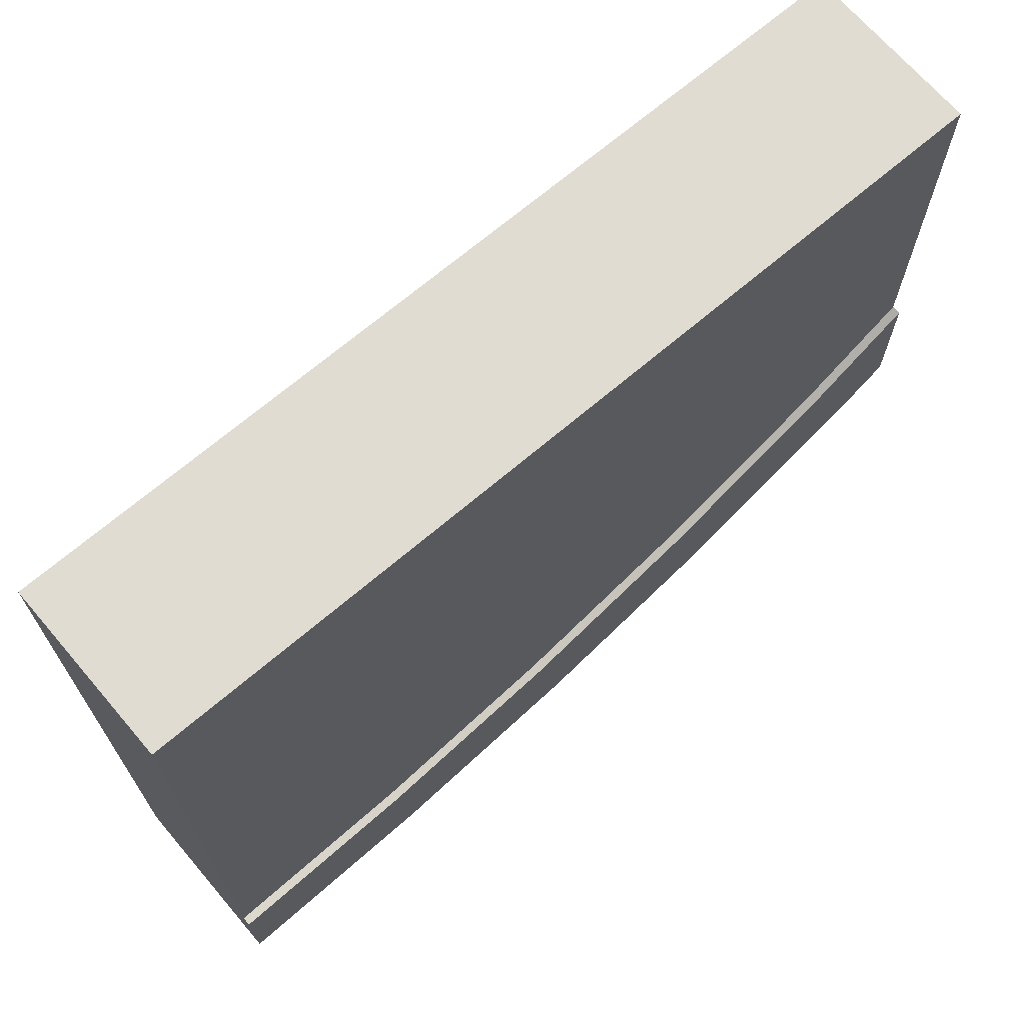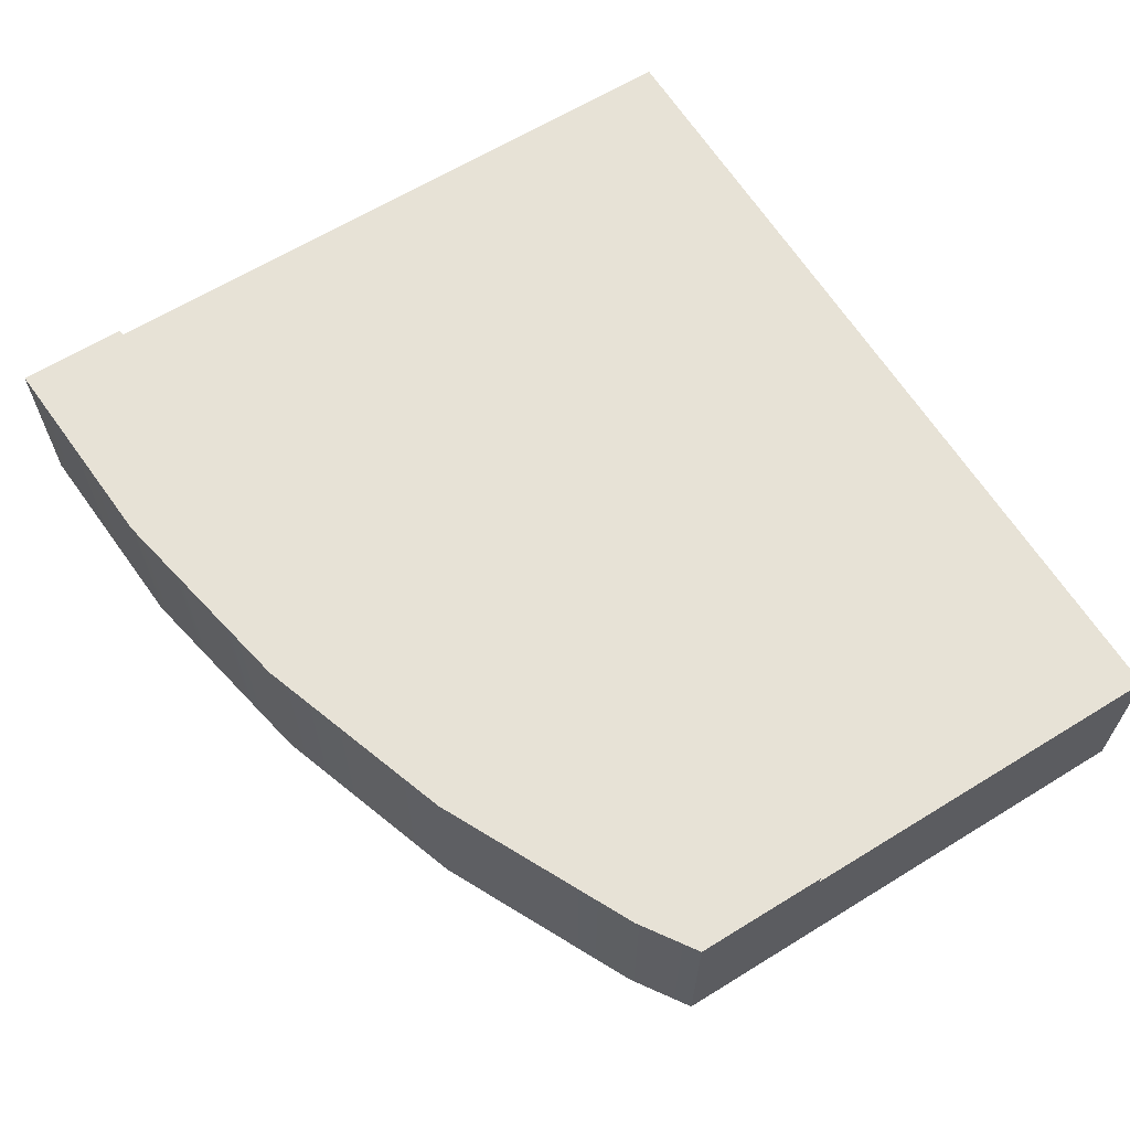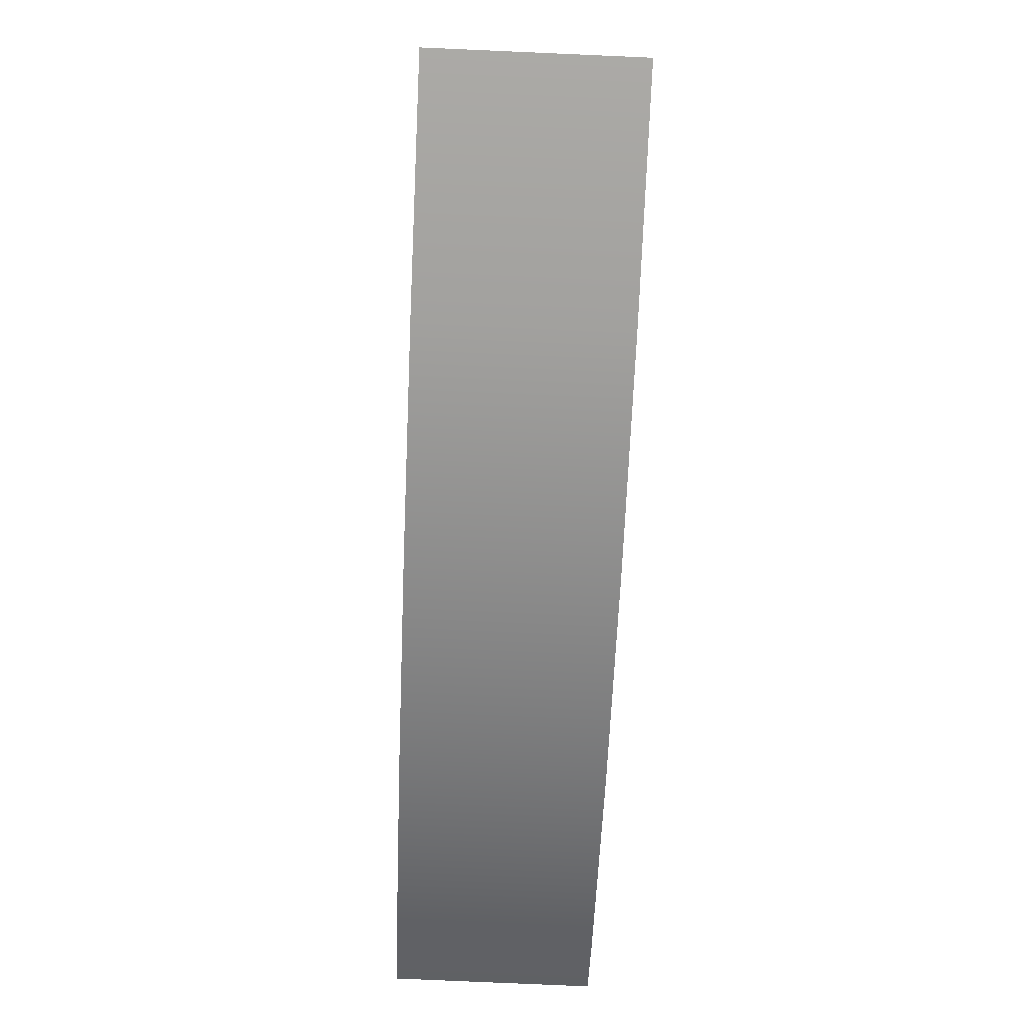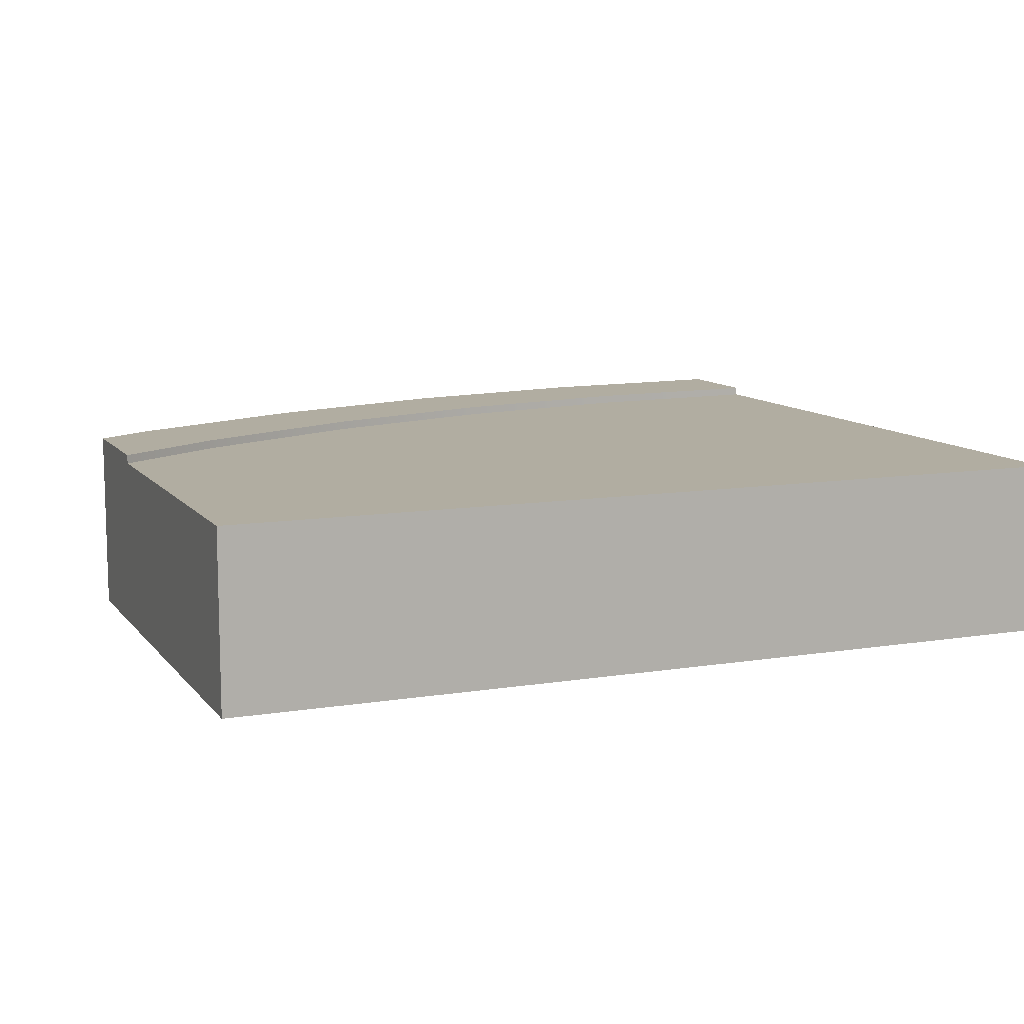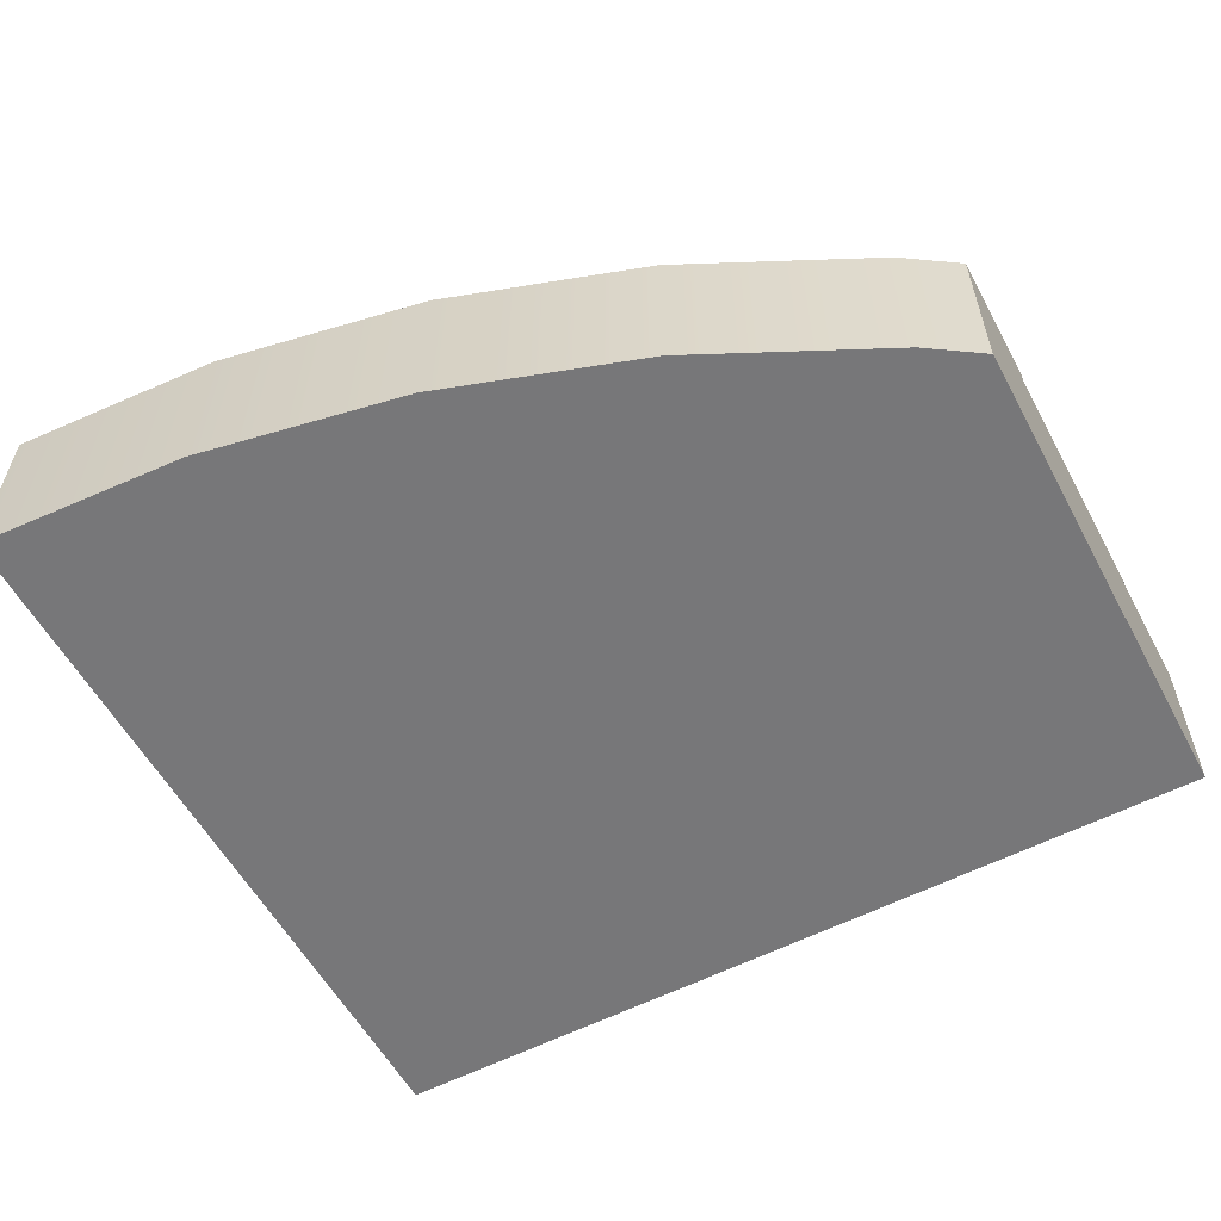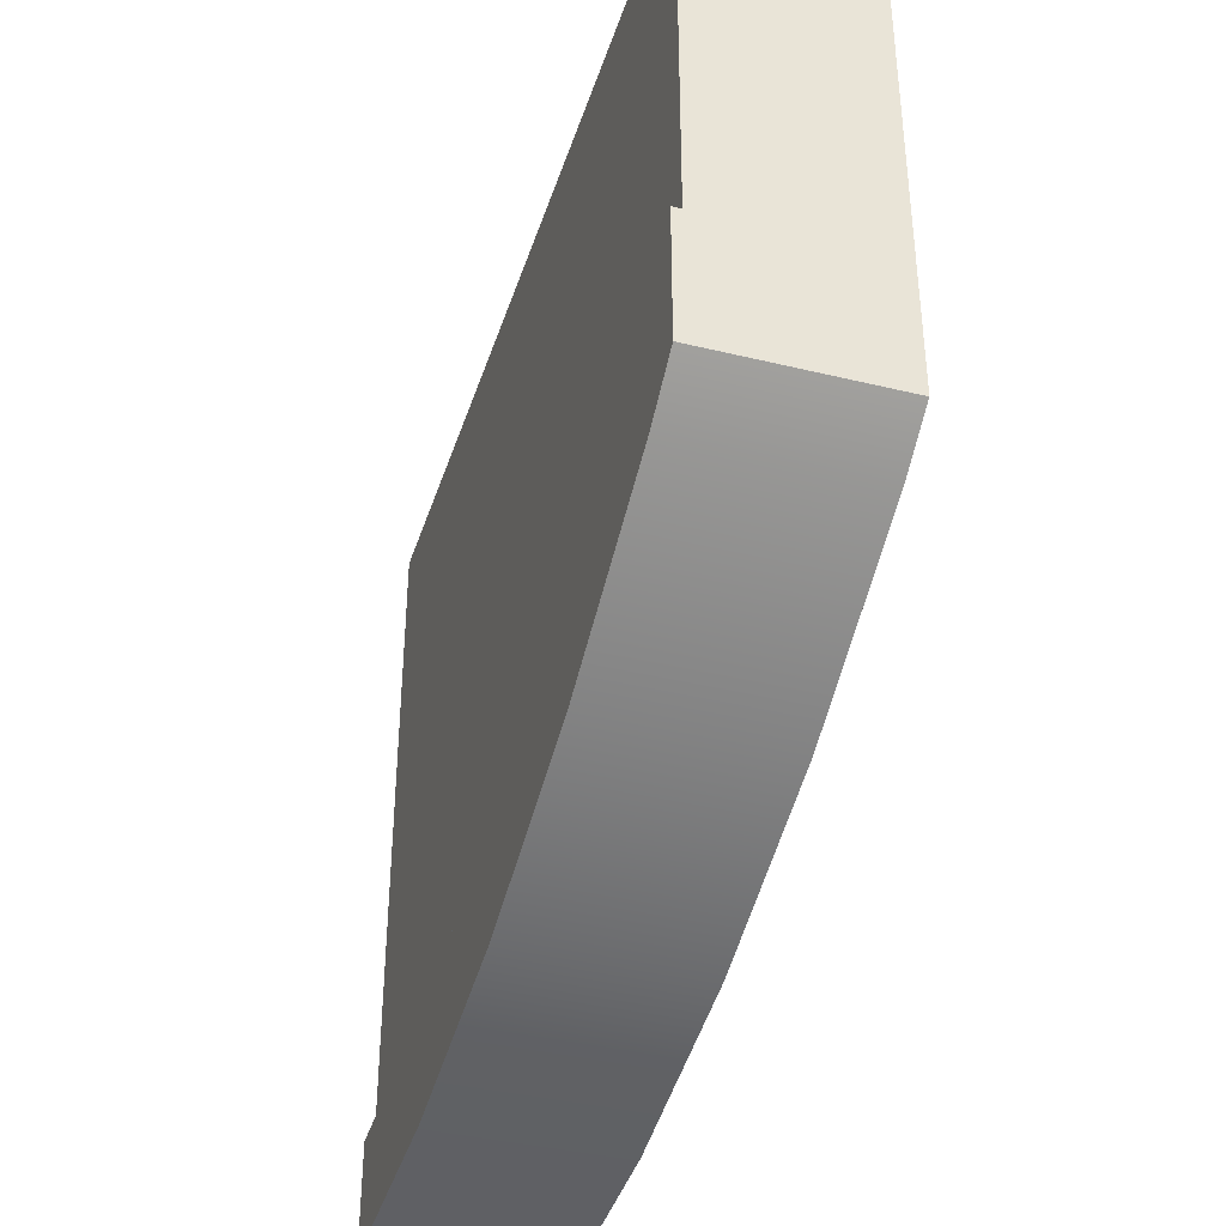
<metadata>
{"format":"obj","ext":"obj","renderer":"f3d","projection":"perspective","resolution":1024,"background":"white","views":[{"elev":69.1,"azim":139.5,"up":"+Z"},{"elev":63.4,"azim":-121.9,"up":"+Y"},{"elev":-79.6,"azim":87.5,"up":"+Z"},{"elev":10.4,"azim":-22.4,"up":"+Y"},{"elev":-57.2,"azim":-151.7,"up":"+Y"},{"elev":-38.9,"azim":-107.0,"up":"+Z"}]}
</metadata>
<code>
g tile265
v -0.5 0.1 0.005478
v -0.5 0.2 0.005478
v -0.5 0.1 0.4375
v -0.5 0.2 0.4375
v 0.5 0.2 -0.3125
v 0.5 0.1 -0.3125
v 0.5 0.2 0.4375
v 0.5 0.1 0.4375
v 0.2716 0.2 -0.2975
v 0.04707 0.2 -0.2529
v -0.1697 0.2 -0.1793
v -0.375 0.2 -0.07804
v 0.5 2.406e-16 -0.4375
v 0.2553 6.882e-14 -0.4215
v 0.5 2.406e-16 0.4375
v -0.5 0 0.4375
v 0.01471 6.834e-14 -0.3736
v -0.2175 6.798e-14 -0.2948
v -0.4375 6.75e-14 -0.1863
v -0.5 9.625e-16 -0.1445
v 0.5 0.21 -0.4375
v 0.5 0.21 -0.3125
v -0.5 0.21 -0.1445
v -0.5 0.21 0.005478
v 0.2716 0.21 -0.2975
v 0.2553 0.21 -0.4215
v 0.04707 0.21 -0.2529
v 0.01471 0.21 -0.3736
v -0.1697 0.21 -0.1793
v -0.2175 0.21 -0.2948
v -0.375 0.21 -0.07804
v -0.4375 0.21 -0.1863
f 3 2 1
f 2 3 4
f 7 6 5
f 6 7 8
f 9 7 5
f 7 9 4
f 4 9 10
f 4 10 11
f 4 11 12
f 4 12 2
f 8 4 3
f 4 8 7
f 15 14 13
f 14 15 16
f 14 16 17
f 17 16 18
f 18 16 19
f 19 16 20
f 15 3 16
f 3 15 8
f 22 13 21
f 13 22 6
f 13 6 15
f 6 22 5
f 15 6 8
f 20 1 23
f 1 20 16
f 1 16 3
f 1 24 23
f 24 1 2
f 21 25 22
f 25 21 26
f 25 26 27
f 27 26 28
f 27 28 29
f 29 28 30
f 29 30 31
f 31 30 32
f 31 32 24
f 24 32 23
f 27 11 10
f 11 27 29
f 25 10 9
f 10 25 27
f 29 12 11
f 12 29 31
f 22 9 5
f 9 22 25
f 12 24 2
f 24 12 31
f 14 21 13
f 21 14 26
f 30 17 18
f 17 30 28
f 32 18 19
f 18 32 30
f 28 14 17
f 14 28 26
f 23 19 20
f 19 23 32

</code>
